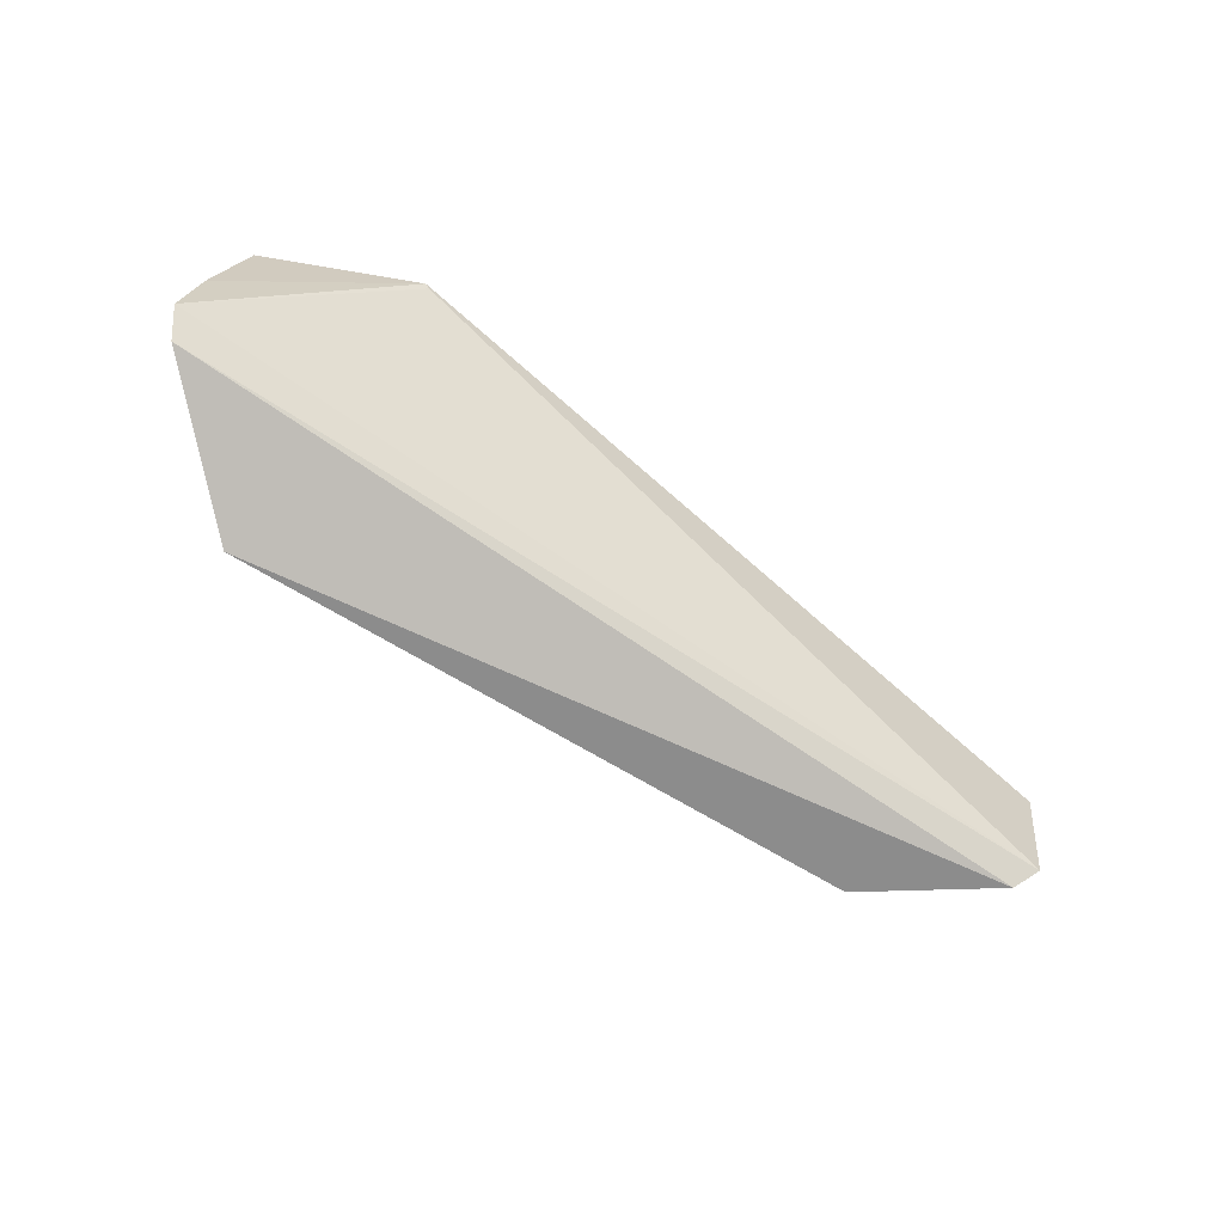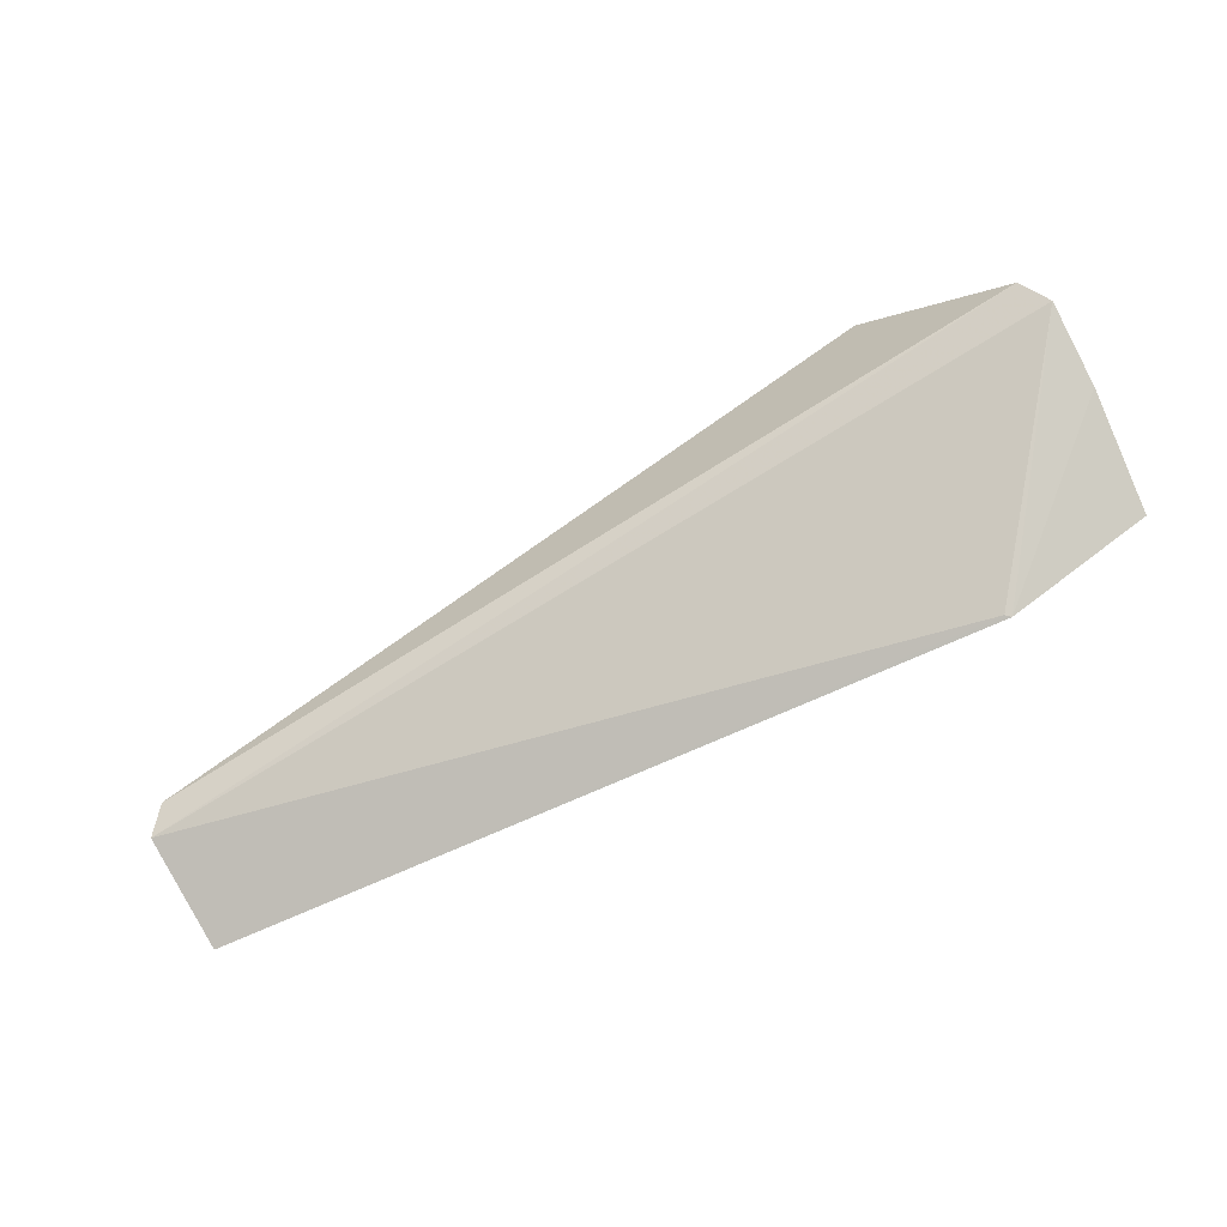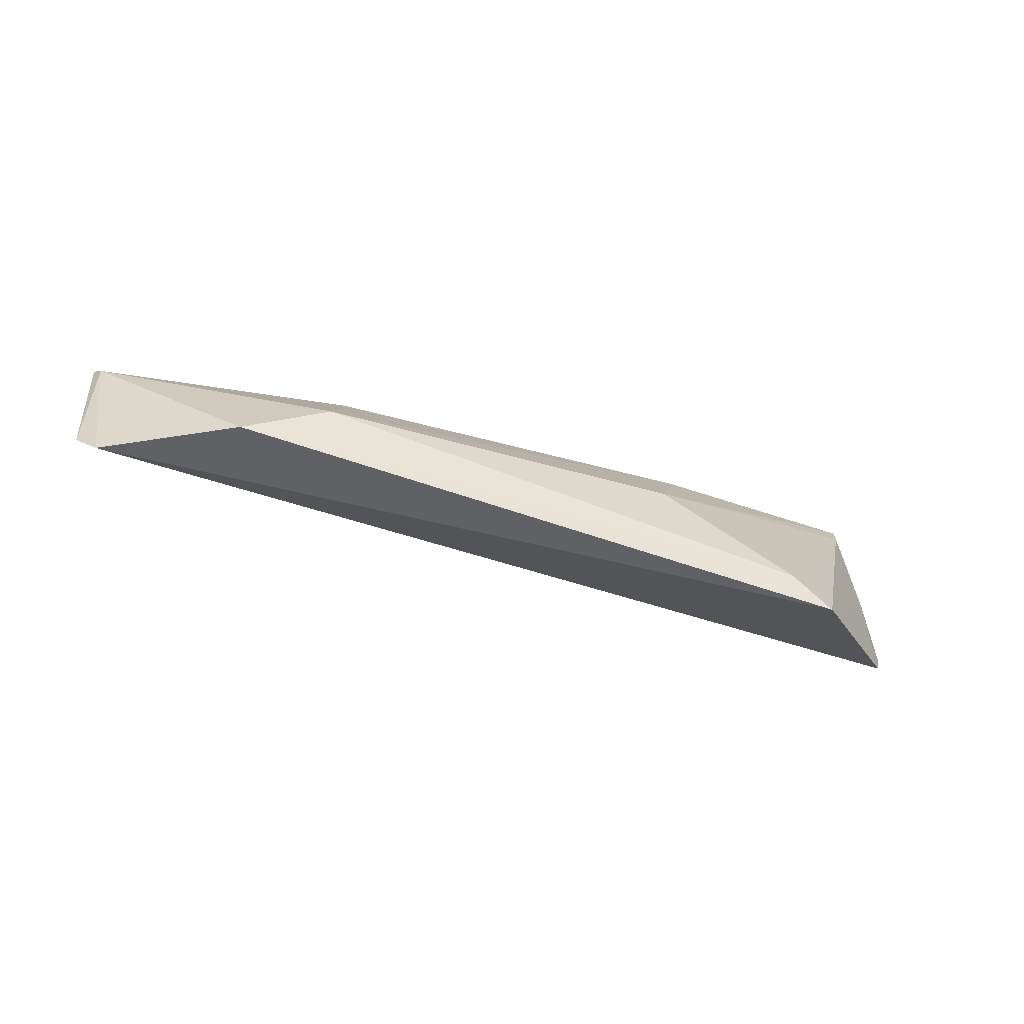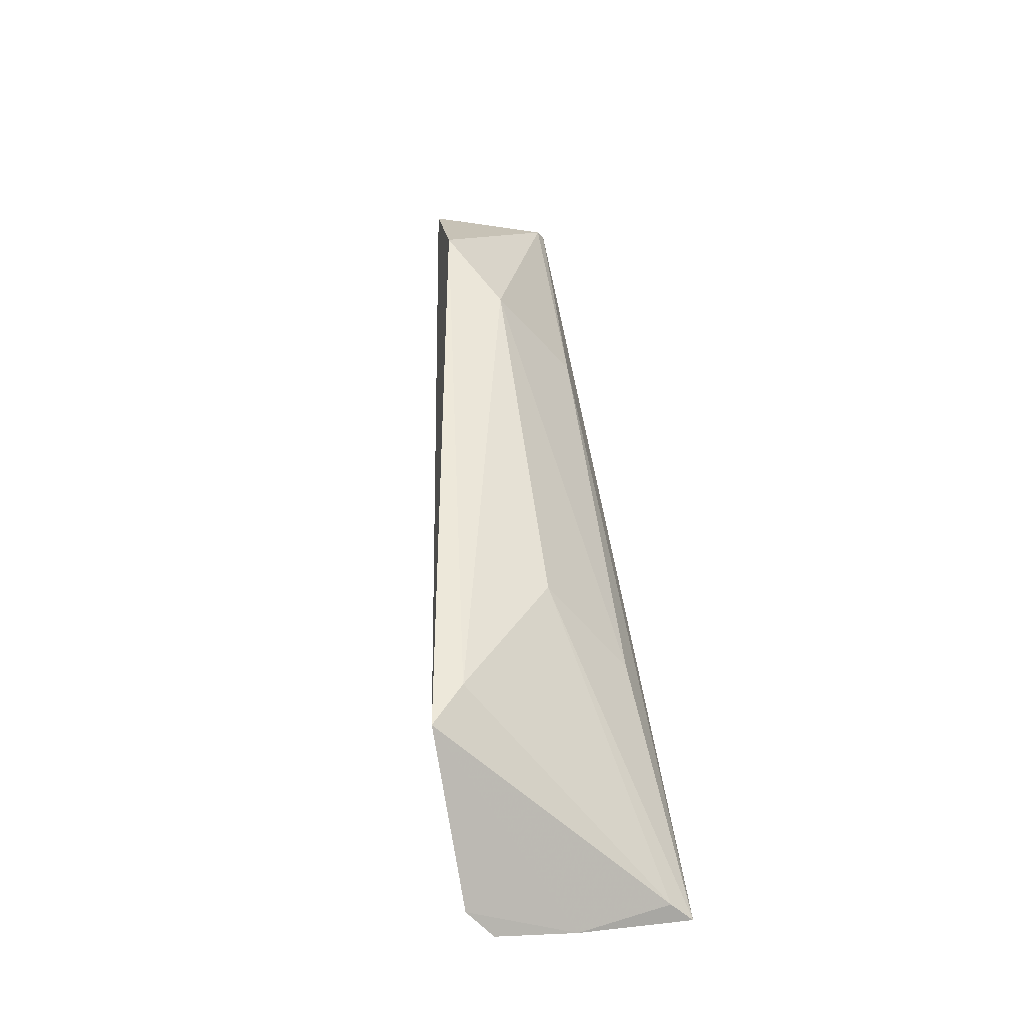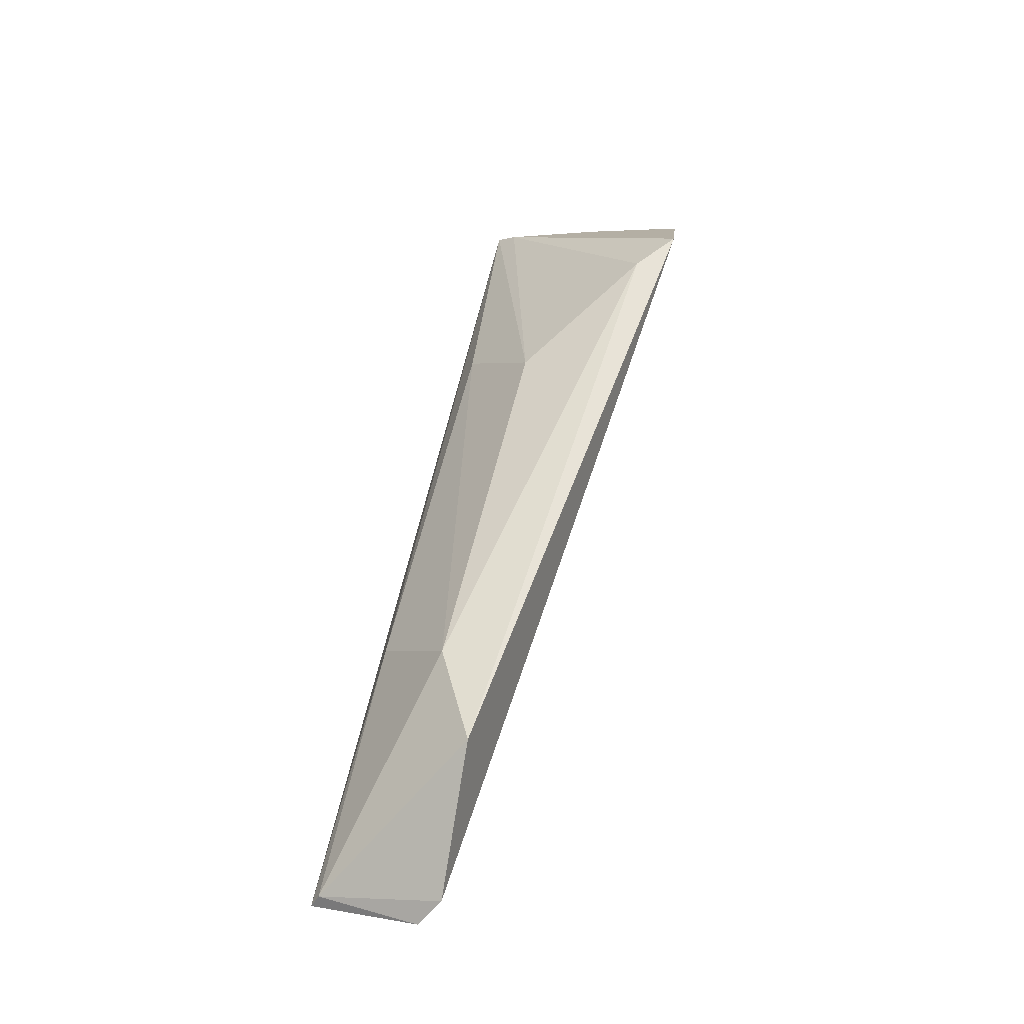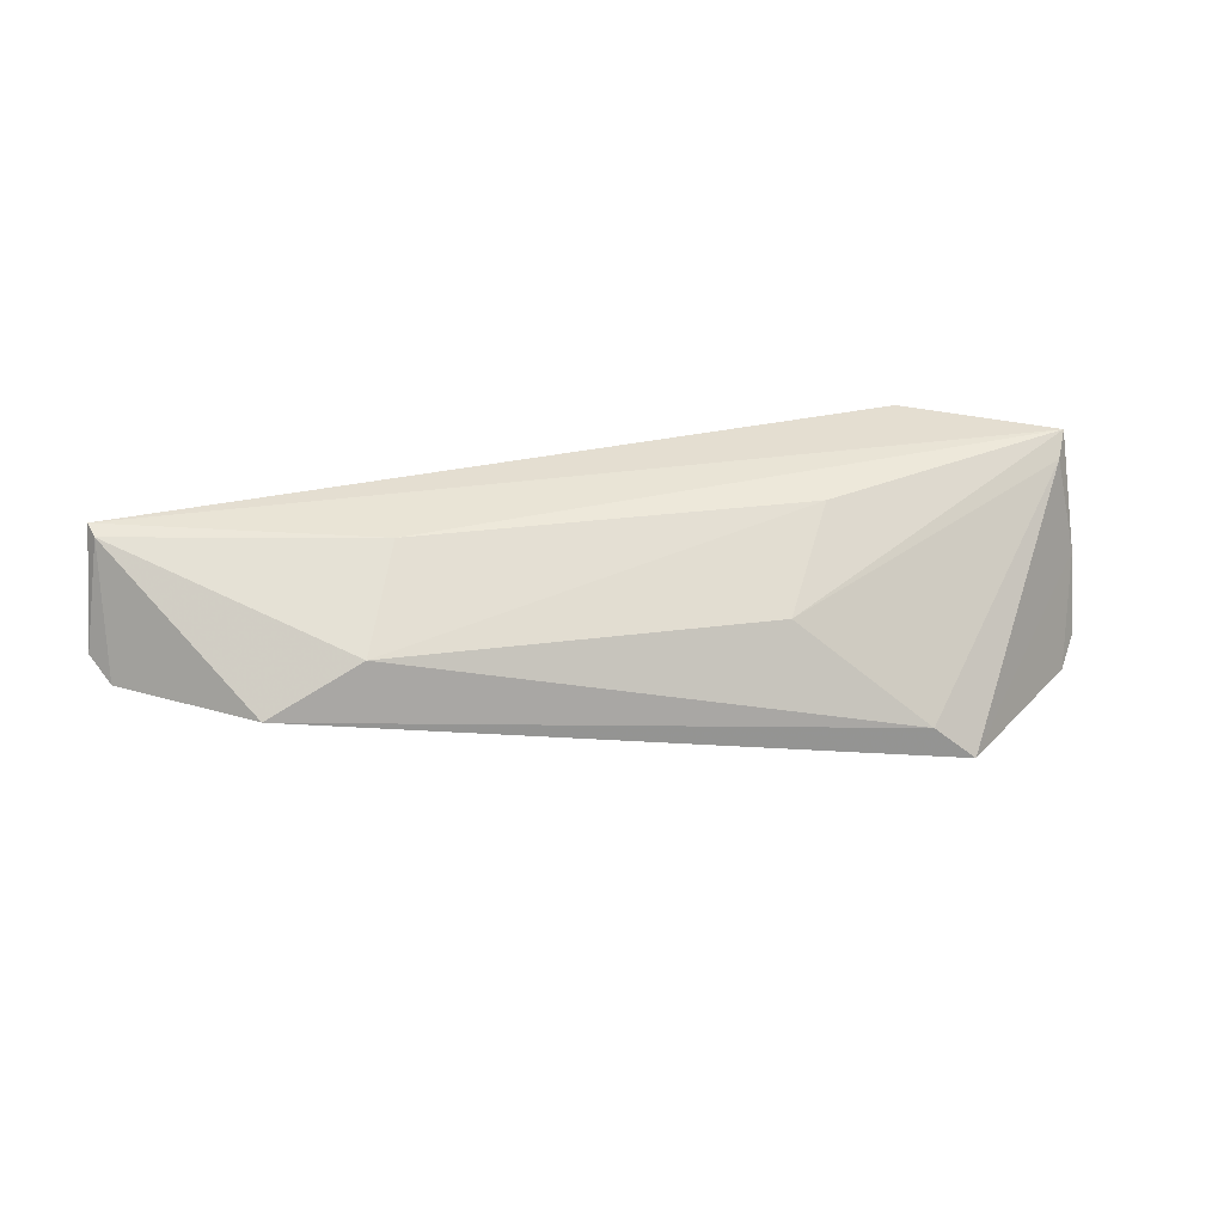
<metadata>
{"format":"obj","ext":"obj","renderer":"f3d","projection":"perspective","resolution":1024,"background":"white","views":[{"elev":-79.4,"azim":144.0,"up":"+Y"},{"elev":-76.1,"azim":26.1,"up":"+Z"},{"elev":-30.9,"azim":-23.2,"up":"+Y"},{"elev":56.2,"azim":81.6,"up":"+Z"},{"elev":53.8,"azim":-78.4,"up":"+Z"},{"elev":27.8,"azim":-13.3,"up":"+Y"}]}
</metadata>
<code>
v 0.05573 0.07341 0.05857
v 0.07871 0.07856 0.03735
v 0.07763 0.1076 0.02977
v -0.05745 0.107 0.02827
v -0.05672 0.0876 0.03707
v 0.0562 0.109 0.01909
v -0.02481 0.09439 0.05033
v 0.07598 0.1045 0.03277
v 0.07594 0.07498 0.04086
v 0.07876 0.09045 0.03427
v -0.05923 0.09058 0.03339
v -0.01887 0.105 0.03766
v -0.03853 0.08757 0.05104
v 0.03143 0.09344 0.05028
v -0.05672 0.1059 0.03047
v 0.05545 0.1084 0.01933
v 0.04966 0.0785 0.05776
v 0.03976 0.1043 0.03806
f 6 4 3
f 9 1 5
f 10 6 3
f 10 2 6
f 10 3 8
f 10 9 2
f 10 8 1
f 10 1 9
f 11 9 5
f 11 2 9
f 12 3 4
f 13 5 1
f 14 8 3
f 15 11 5
f 15 4 11
f 15 5 13
f 15 13 7
f 15 12 4
f 15 7 12
f 16 6 2
f 16 2 11
f 16 11 4
f 16 4 6
f 17 13 1
f 17 7 13
f 17 14 7
f 17 1 8
f 17 8 14
f 18 12 7
f 18 7 14
f 18 14 3
f 18 3 12

</code>
